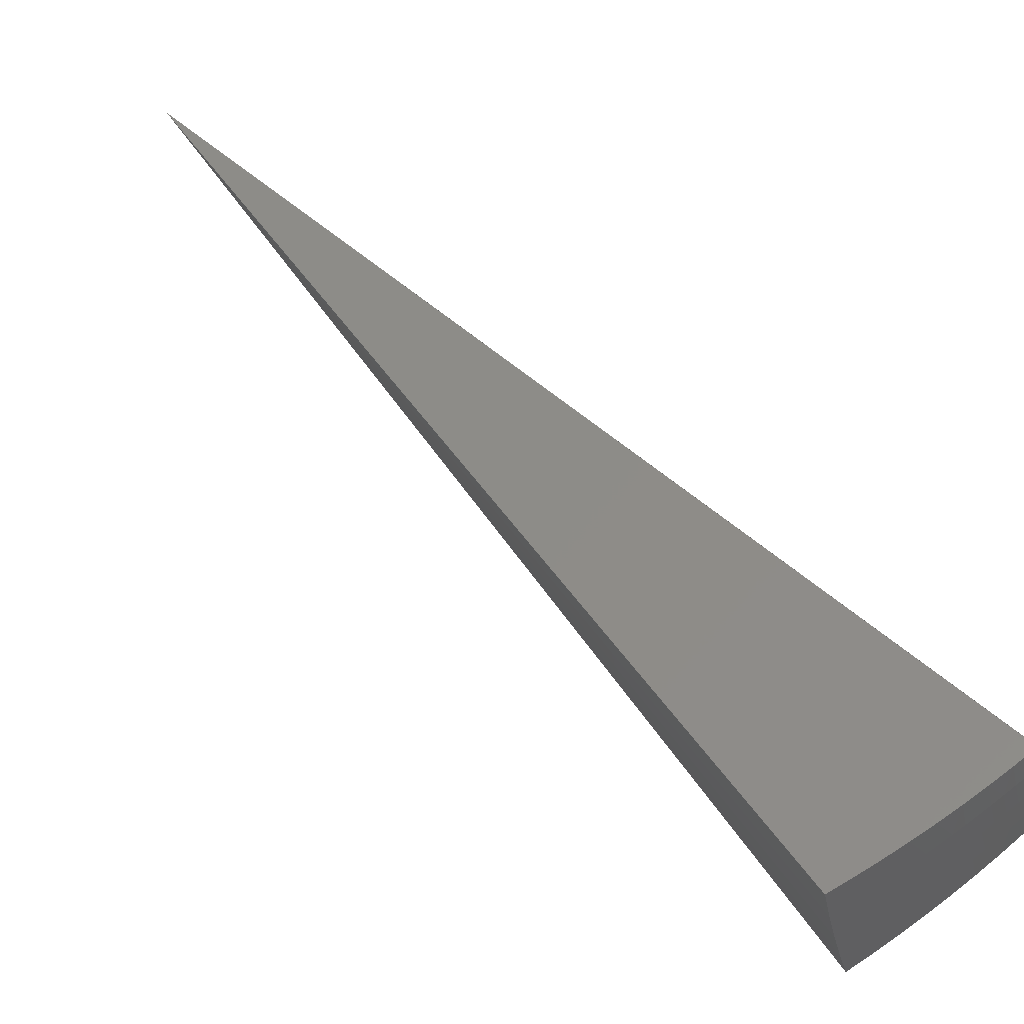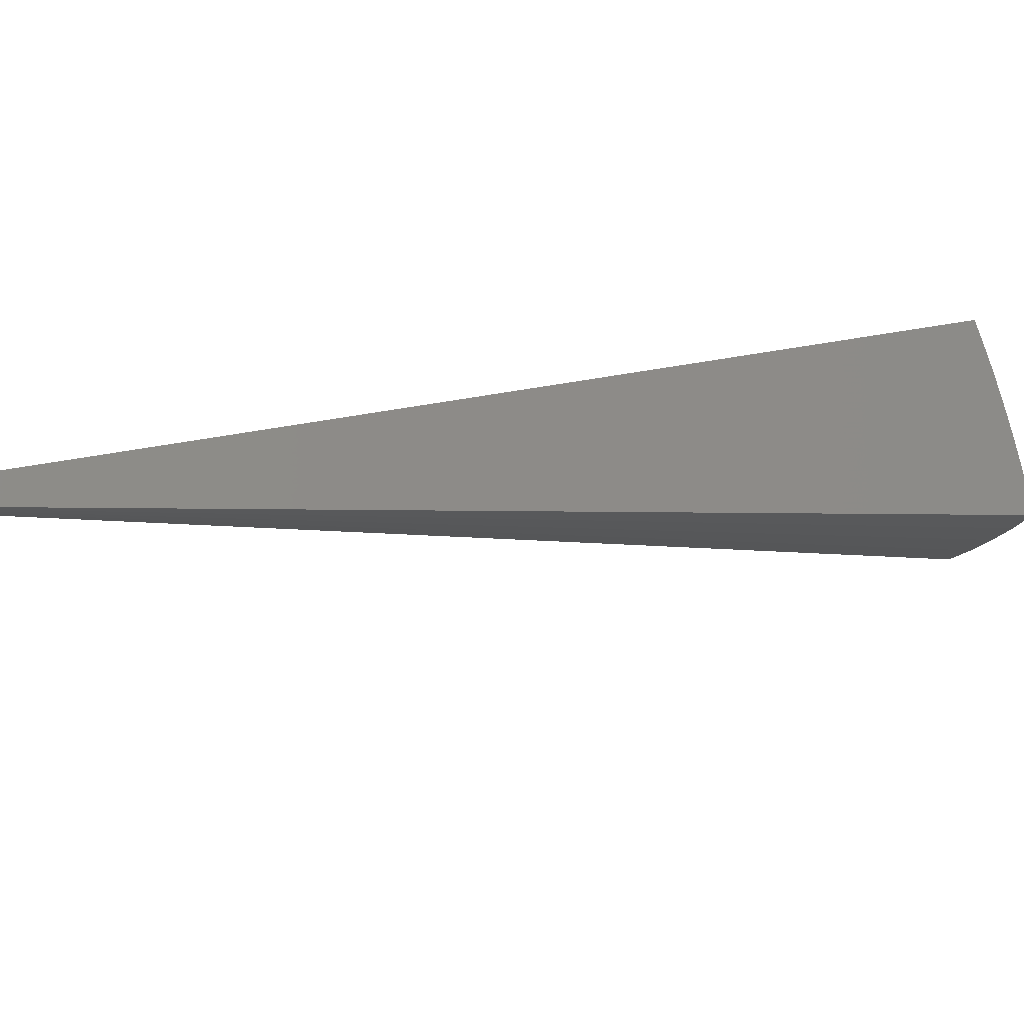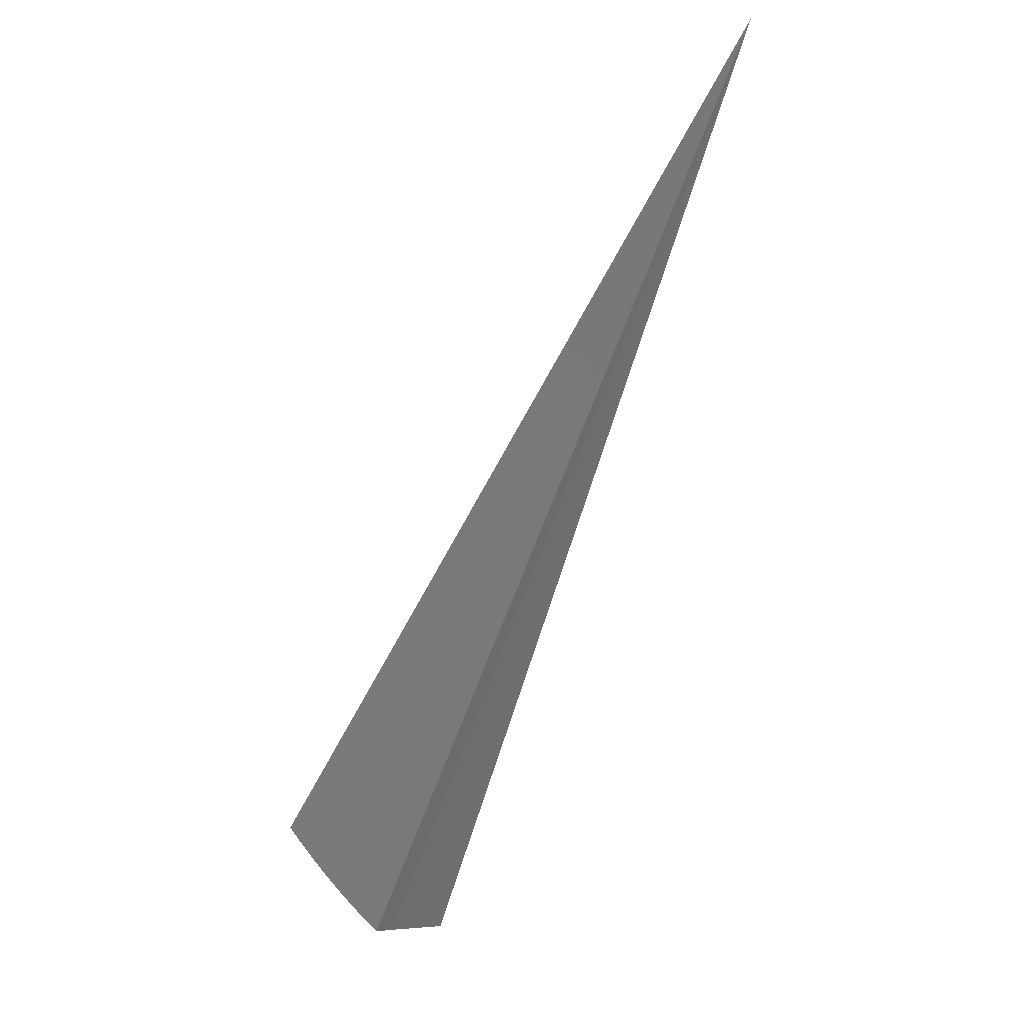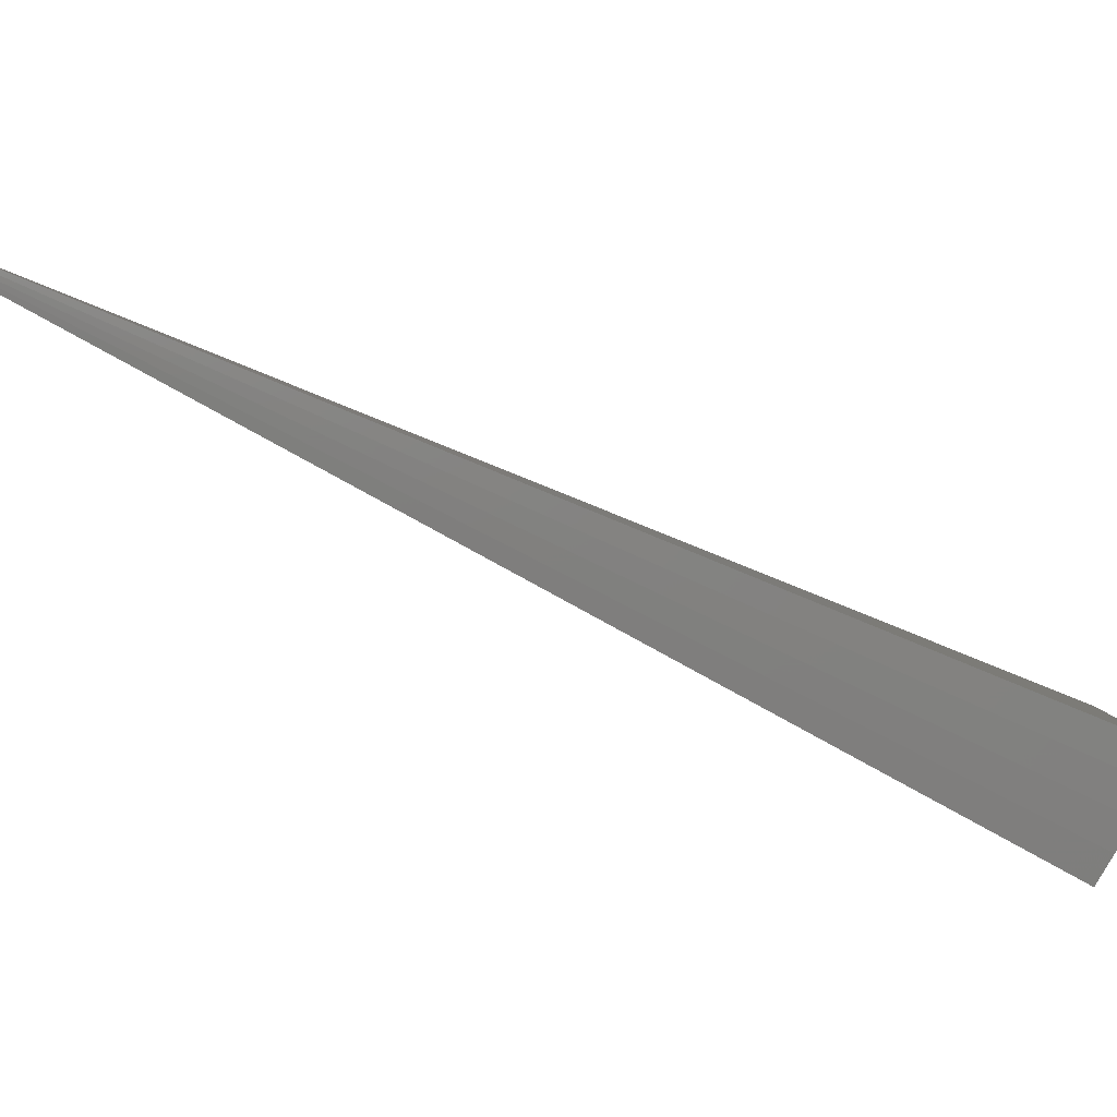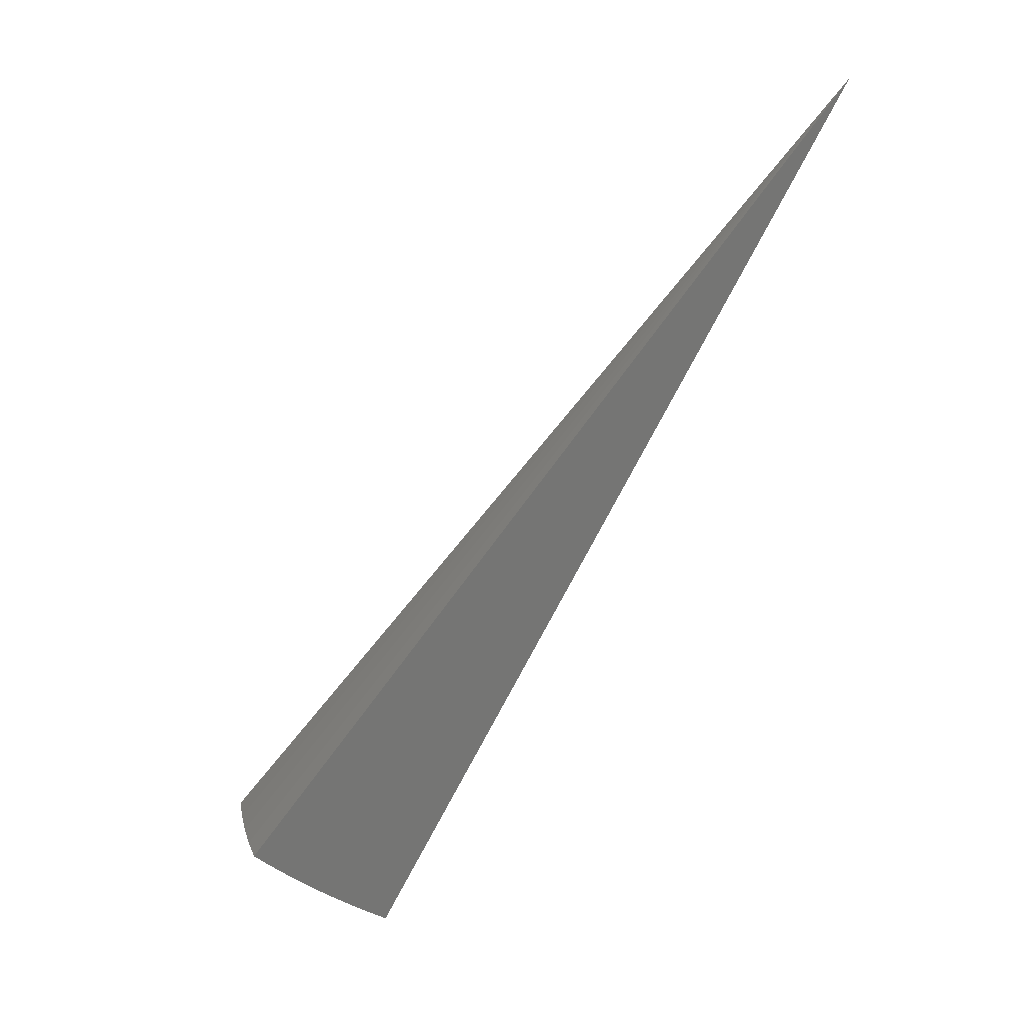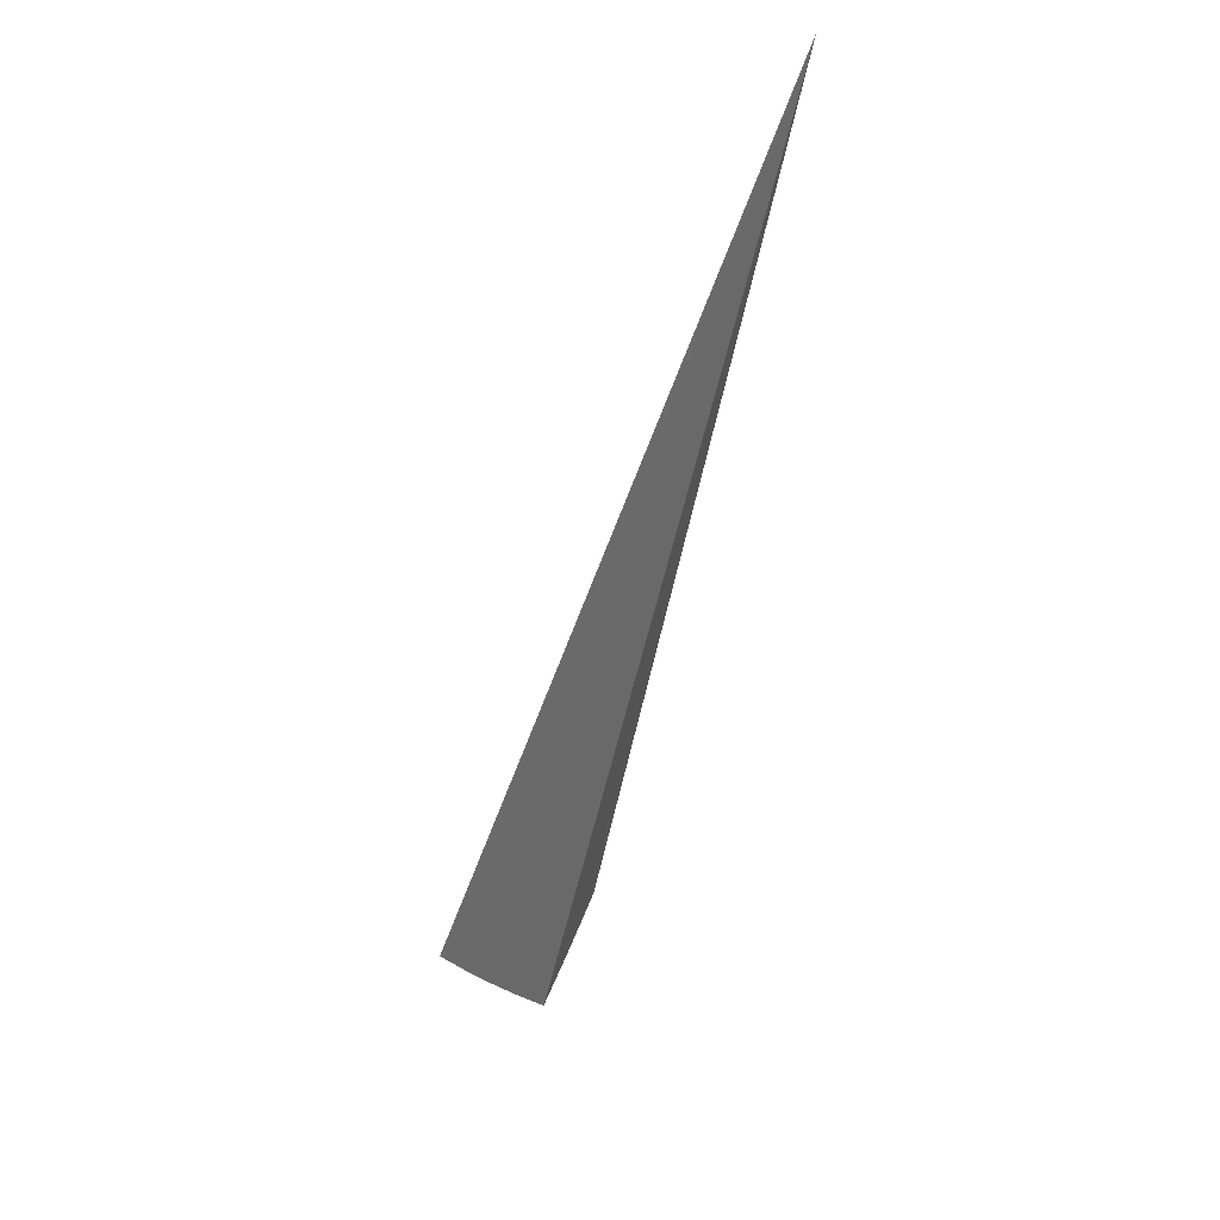
<metadata>
{"format":"stl","ext":"stl","renderer":"f3d","projection":"perspective","resolution":1024,"background":"white","views":[{"elev":20.8,"azim":112.4,"up":"+Y"},{"elev":45.9,"azim":35.4,"up":"+Y"},{"elev":-7.0,"azim":-167.0,"up":"+Z"},{"elev":-16.9,"azim":40.2,"up":"+Y"},{"elev":21.6,"azim":130.4,"up":"+Z"},{"elev":72.0,"azim":79.8,"up":"+Z"}]}
</metadata>
<code>
# stl→obj: 70 verts, 136 faces
v 4.9 -2.829 -9.801
v 0 0 0
v 5.08 -2.933 -9.669
v 5.257 -3.035 -9.532
v 5.432 -3.136 -9.39
v 5.604 -3.235 -9.244
v 5.772 -3.333 -9.094
v 5.938 -3.429 -8.939
v 6.102 -3.523 -8.78
v 6.262 -3.615 -8.617
v 4.489 -3.767 -9.658
v 4.33 -3.634 -9.791
v 4.559 -3.498 -9.735
v 4.486 -3.442 -9.794
v 4.633 -3.244 -9.796
v 4.714 -3.297 -9.735
v 4.771 -3.04 -9.799
v 4.856 -3.093 -9.735
v 5.03 -3.204 -9.6
v 4.943 -3.149 -9.668
v 4.798 -3.356 -9.668
v 4.641 -3.561 -9.668
v 5.202 -3.314 -9.46
v 5.117 -3.259 -9.531
v 4.967 -3.474 -9.531
v 4.883 -3.415 -9.6
v 4.804 -3.686 -9.531
v 4.723 -3.624 -9.6
v 4.645 -3.898 -9.521
v 5.372 -3.422 -9.315
v 5.288 -3.368 -9.388
v 5.133 -3.59 -9.388
v 5.05 -3.532 -9.46
v 4.964 -3.809 -9.388
v 4.884 -3.748 -9.46
v 4.799 -4.027 -9.379
v 5.54 -3.529 -9.165
v 5.456 -3.476 -9.241
v 5.296 -3.705 -9.241
v 5.215 -3.648 -9.315
v 5.123 -3.931 -9.241
v 5.044 -3.87 -9.315
v 4.95 -4.154 -9.232
v 5.623 -3.582 -9.088
v 5.786 -3.686 -8.931
v 5.947 -3.789 -8.769
v 6.096 -3.883 -8.613
v 5.773 -4.038 -8.769
v 5.918 -4.144 -8.61
v 5.584 -4.285 -8.769
v 5.729 -4.396 -8.606
v 5.389 -4.522 -8.767
v 5.53 -4.64 -8.603
v 5.245 -4.401 -8.926
v 5.433 -4.169 -8.931
v 5.617 -3.929 -8.931
v 5.458 -3.818 -9.088
v 5.099 -4.279 -9.081
v 5.279 -4.051 -9.088
v 5.377 -3.761 -9.165
v 5.201 -3.991 -9.165
v 2.868 -2.201 -4.308
v 2.961 -2.074 -4.308
v 3.049 -1.942 -4.308
v 3.182 -2.027 -6.534
v 1.591 -1.013 -3.267
v 1.545 -1.082 -3.267
v 3.09 -2.164 -6.534
v 2.993 -2.296 -6.534
v 1.496 -1.148 -3.267
f 1 2 3
f 3 2 4
f 4 2 5
f 5 2 6
f 6 2 7
f 7 2 8
f 8 2 9
f 9 2 10
f 11 12 13
f 13 12 14
f 13 14 15
f 13 15 16
f 16 15 17
f 16 17 18
f 18 17 1
f 18 1 3
f 4 19 3
f 3 19 20
f 3 20 18
f 18 20 21
f 18 21 16
f 16 21 22
f 16 22 13
f 13 22 11
f 5 23 4
f 4 23 24
f 4 24 19
f 19 24 25
f 19 25 26
f 26 25 27
f 26 27 28
f 28 27 29
f 28 29 11
f 6 30 5
f 5 30 31
f 5 31 23
f 23 31 32
f 23 32 33
f 33 32 34
f 33 34 35
f 35 34 36
f 35 36 29
f 7 37 6
f 6 37 38
f 6 38 30
f 30 38 39
f 30 39 40
f 40 39 41
f 40 41 42
f 42 41 43
f 42 43 36
f 37 7 44
f 44 7 8
f 44 8 45
f 45 8 9
f 45 9 46
f 46 9 10
f 46 10 47
f 46 47 48
f 48 47 49
f 48 49 50
f 50 49 51
f 50 51 52
f 52 51 53
f 52 54 50
f 50 54 55
f 50 55 56
f 56 55 57
f 56 57 44
f 44 57 37
f 54 58 55
f 55 58 59
f 55 59 57
f 57 59 60
f 57 60 37
f 37 60 38
f 59 58 61
f 61 58 43
f 61 43 41
f 28 11 22
f 35 29 27
f 26 28 21
f 21 28 22
f 42 36 34
f 33 35 25
f 25 35 27
f 40 42 32
f 32 42 34
f 60 59 61
f 60 61 39
f 39 61 41
f 48 50 56
f 19 26 20
f 20 26 21
f 23 33 24
f 24 33 25
f 30 40 31
f 31 40 32
f 38 60 39
f 45 46 48
f 44 45 56
f 56 45 48
f 12 11 2
f 2 11 29
f 2 29 36
f 36 43 2
f 2 43 58
f 2 58 54
f 54 52 2
f 2 52 53
f 2 53 62
f 62 53 51
f 62 51 63
f 63 51 49
f 63 49 64
f 64 49 47
f 64 47 10
f 10 2 64
f 64 2 63
f 63 2 62
f 17 65 1
f 1 65 66
f 1 66 2
f 2 66 67
f 17 15 65
f 65 15 68
f 65 68 66
f 66 68 67
f 15 14 68
f 68 14 69
f 68 69 67
f 67 69 70
f 67 70 2
f 14 12 69
f 69 12 70
f 12 2 70

</code>
